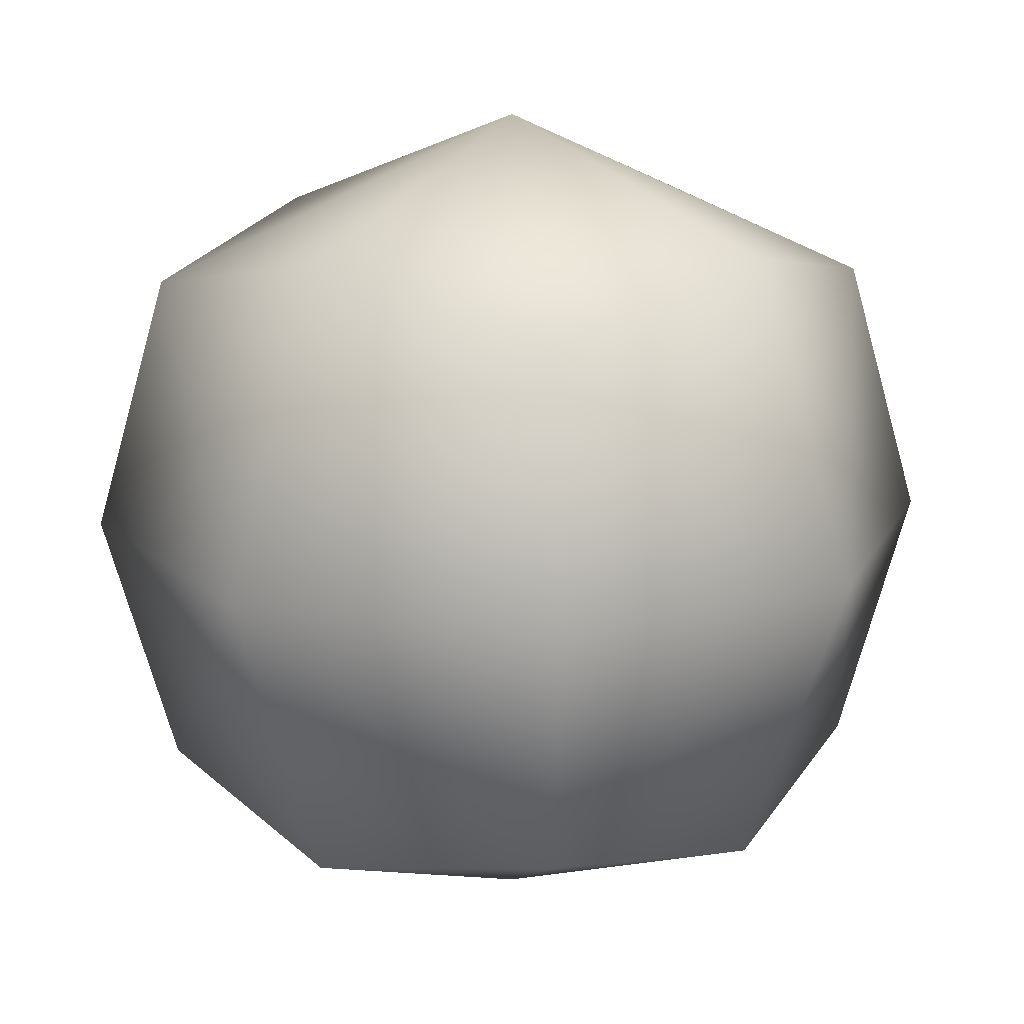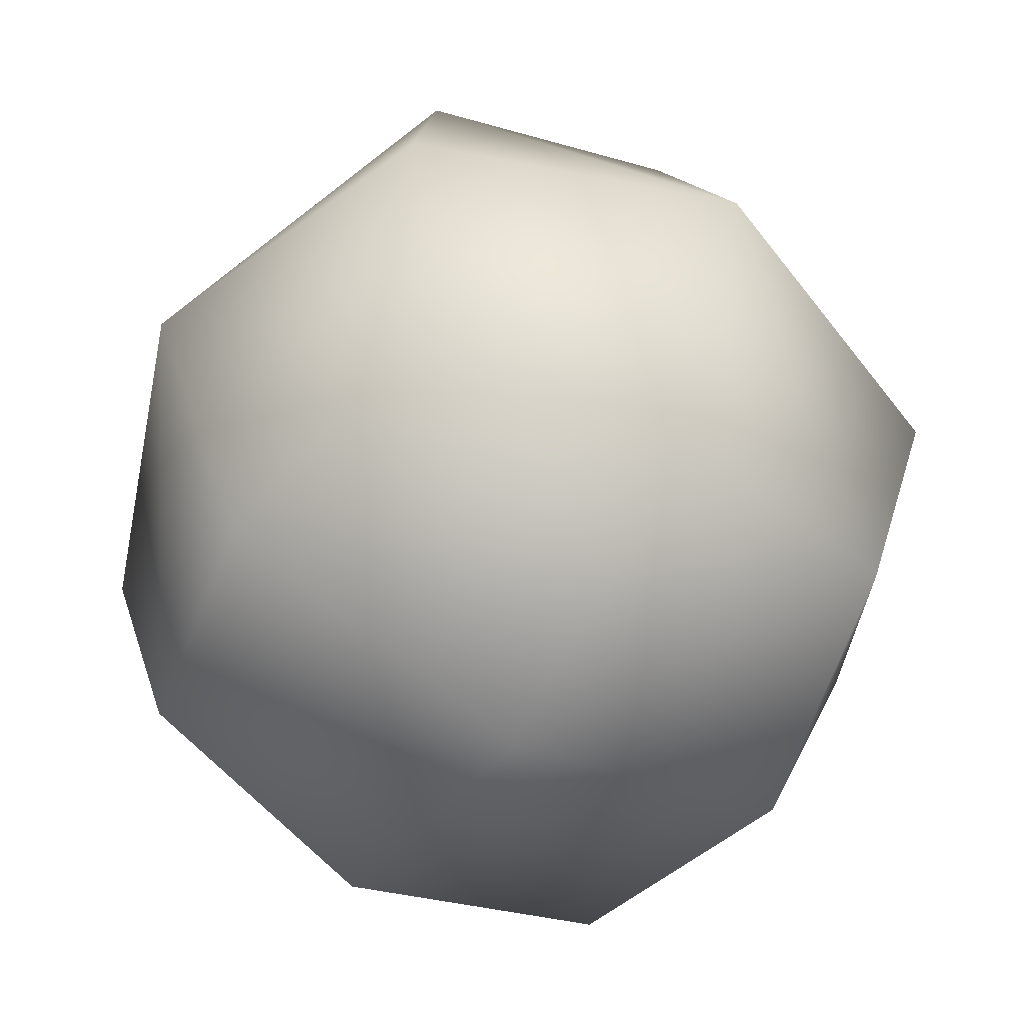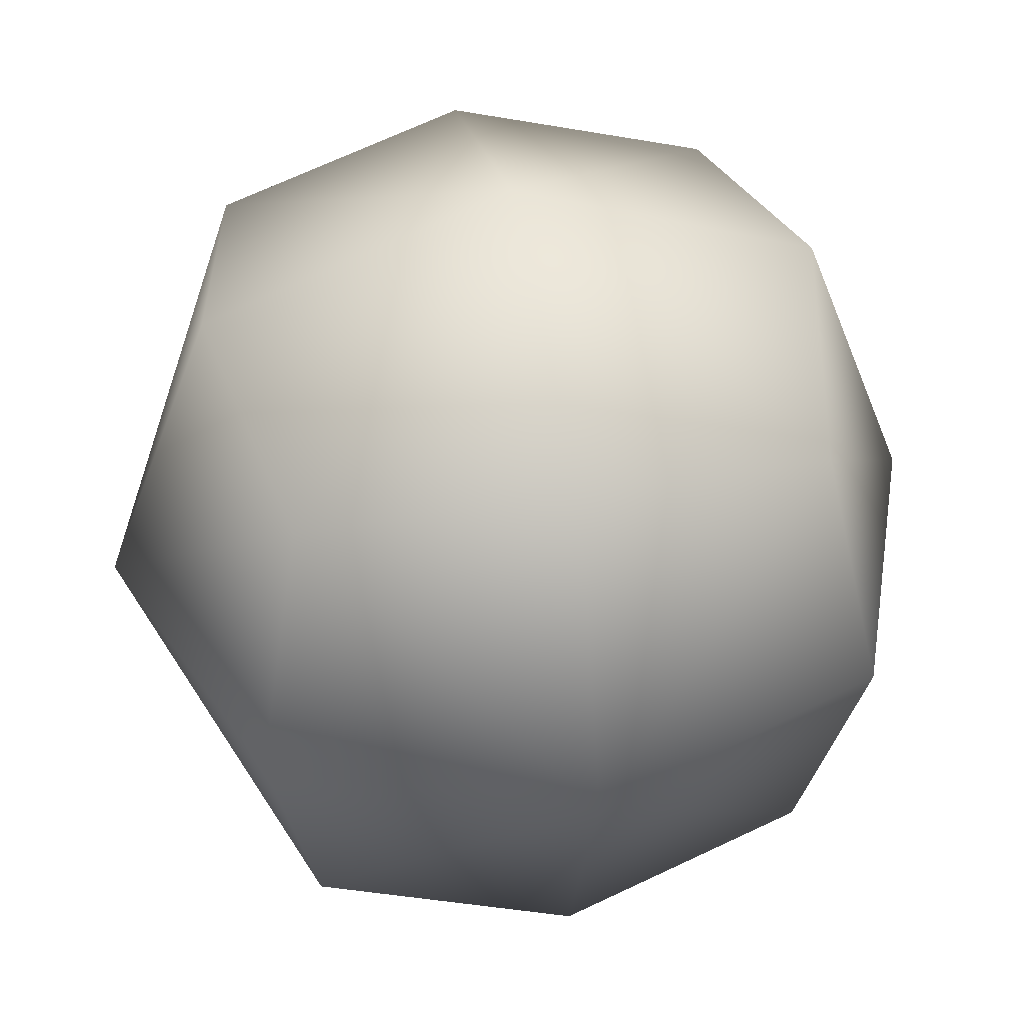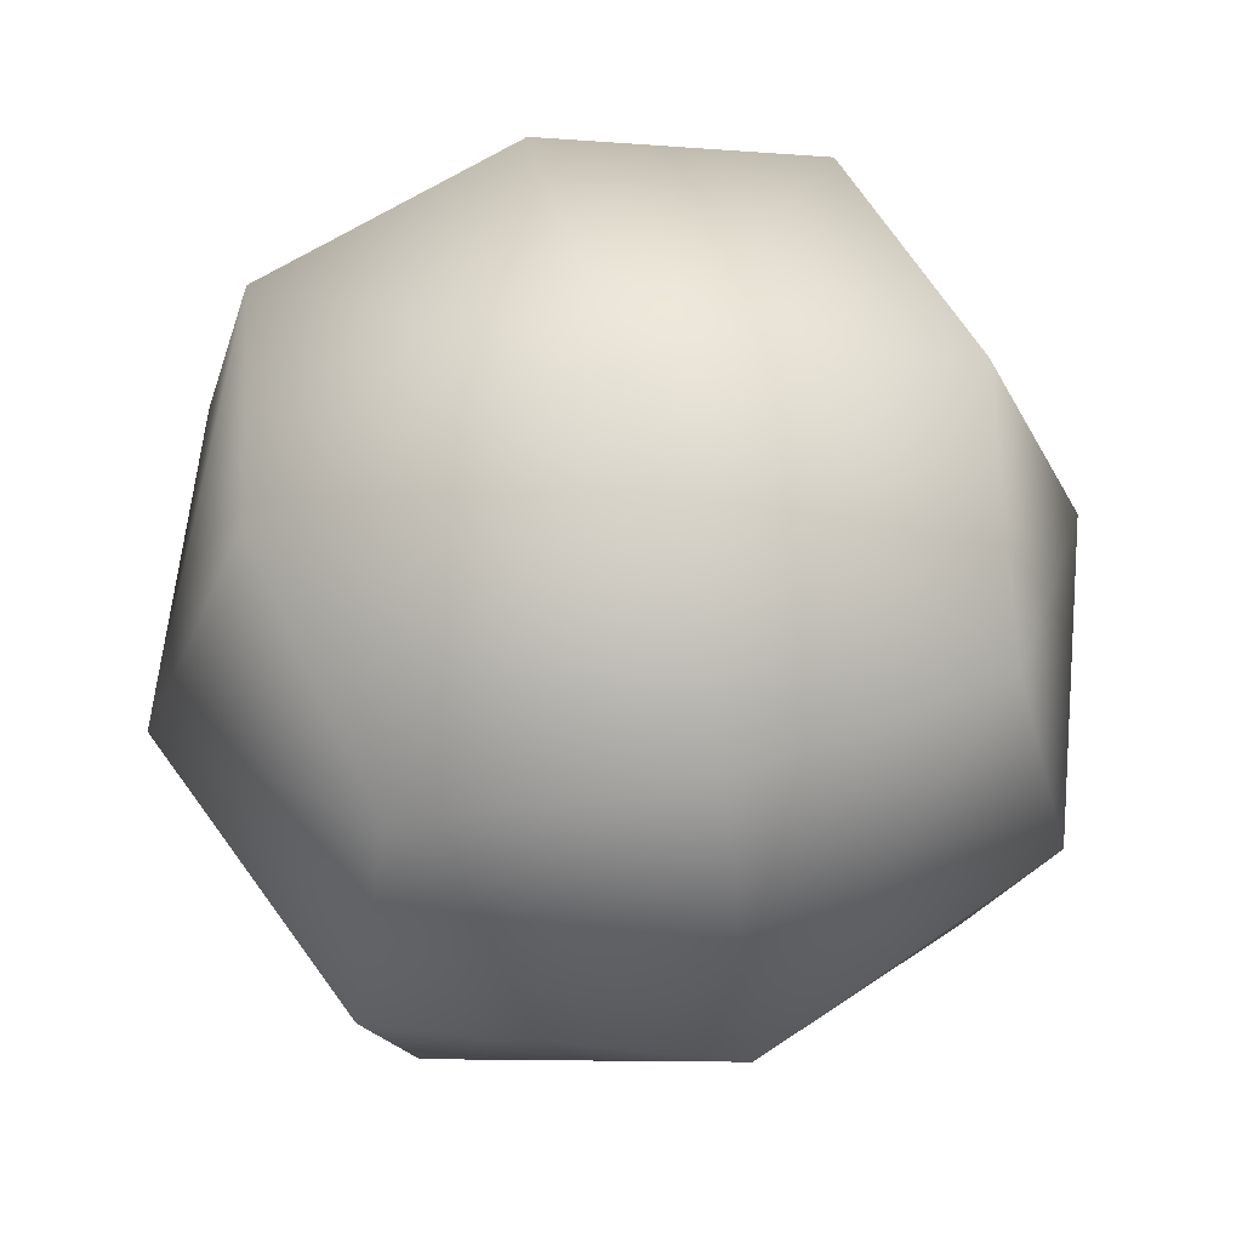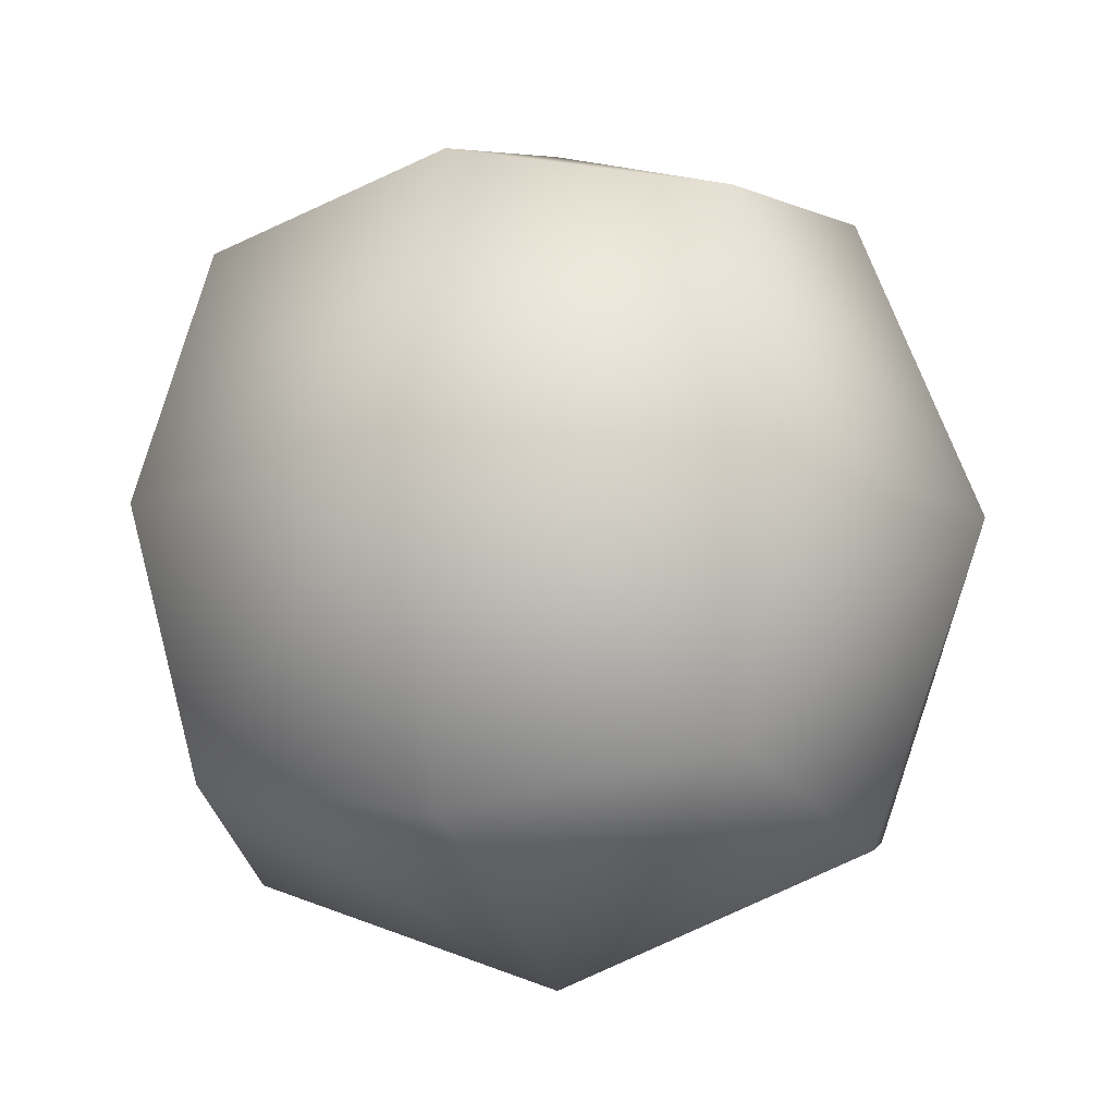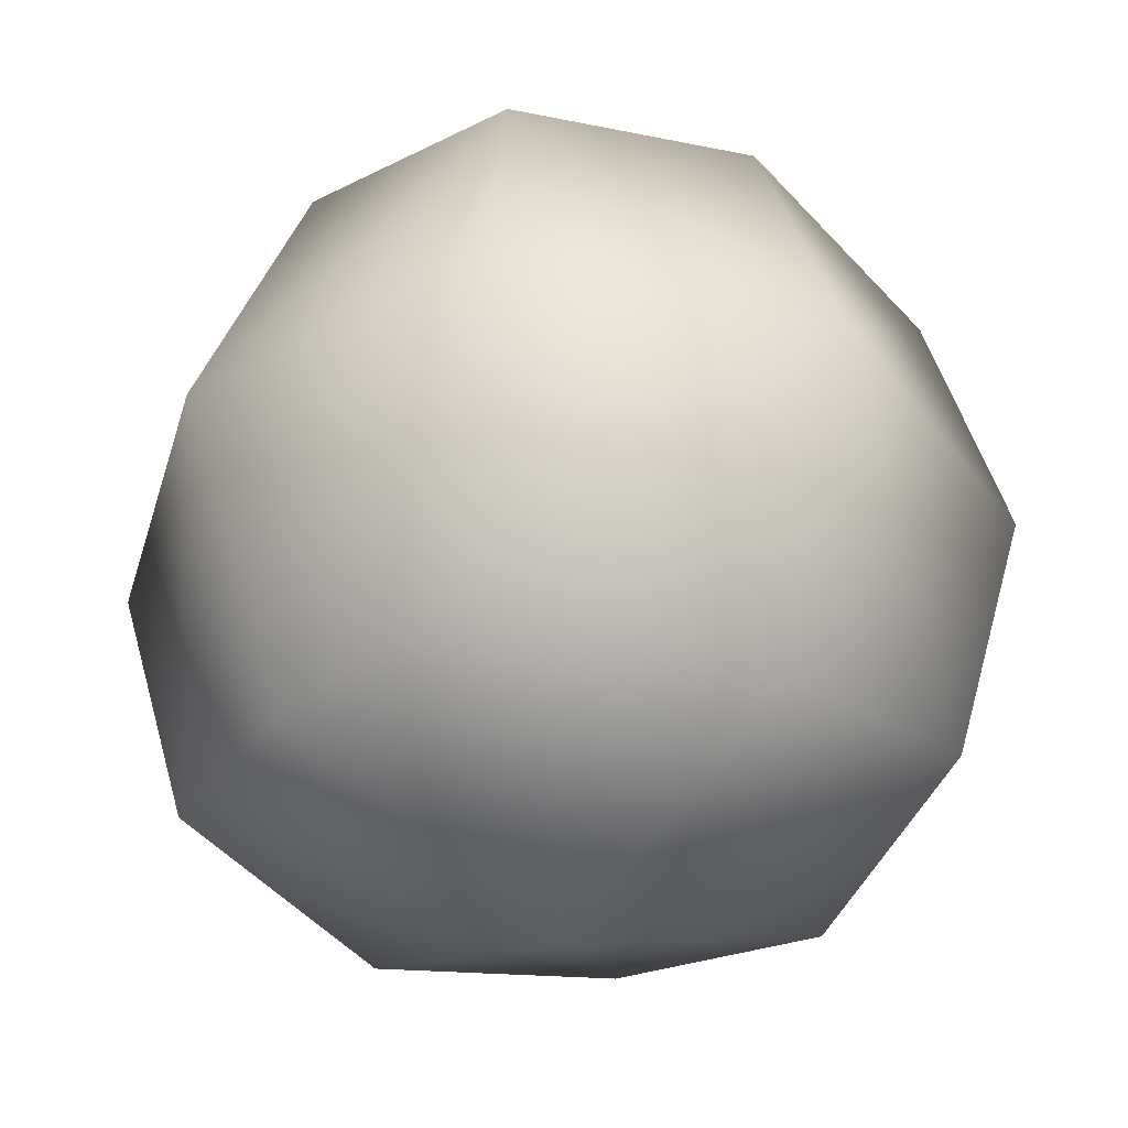
<metadata>
{"format":"obj","ext":"obj","renderer":"f3d","projection":"perspective","resolution":1024,"background":"white","views":[{"elev":15.5,"azim":39.0,"up":"+Z"},{"elev":-59.1,"azim":148.0,"up":"+Y"},{"elev":43.3,"azim":168.6,"up":"+Y"},{"elev":62.2,"azim":165.2,"up":"+Z"},{"elev":-15.4,"azim":109.4,"up":"+Z"},{"elev":-37.1,"azim":-36.7,"up":"+Z"}]}
</metadata>
<code>
g SeparateMesh_Monster_FrenziedManiac_Model_Monster_FrenziedManiac_Head_LOD1
v 0.03277 -0.421 2.038
v 0.0393 -0.4144 2.071
v -2.98e-10 -0.3996 2.071
v 0.05413 -0.4537 2.071
v -0 -0.4144 2.031
v -0 -0.4537 2.017
v -0.03277 -0.421 2.038
v -0.0393 -0.4144 2.071
v -0.05413 -0.4537 2.071
v 0.0393 -0.4537 2.031
v 0.03277 -0.4865 2.038
v 0.0393 -0.493 2.071
v 2.98e-10 -0.5079 2.071
v -0.0393 -0.4537 2.031
v -0.03277 -0.4865 2.038
v -0.0393 -0.493 2.071
v -0 -0.493 2.031
v -2.98e-10 -0.3996 2.071
v 0.0393 -0.4144 2.071
v 0.03277 -0.421 2.103
v 0.05413 -0.4537 2.071
v -0 -0.4144 2.11
v -0 -0.4537 2.125
v -0.03277 -0.421 2.103
v -0.0393 -0.4144 2.071
v -0.05413 -0.4537 2.071
v 0.0393 -0.4537 2.11
v 0.03277 -0.4865 2.103
v 0.0393 -0.493 2.071
v 2.98e-10 -0.5079 2.071
v -0.0393 -0.4537 2.11
v -0.03277 -0.4865 2.103
v -0.0393 -0.493 2.071
v -0 -0.493 2.11
g SeparateMesh_Monster_FrenziedManiac_Model_Monster_FrenziedManiac_Head_LOD1_0
f 3 2 1
f 2 4 1
f 5 3 1
f 5 1 6
f 3 5 7
f 7 5 6
f 8 3 7
f 9 8 7
f 4 10 1
f 1 10 6
f 10 4 11
f 6 10 11
f 4 12 11
f 12 13 11
f 14 9 7
f 14 7 6
f 9 14 15
f 14 6 15
f 16 9 15
f 13 16 15
f 13 17 11
f 17 6 11
f 17 13 15
f 6 17 15
f 20 19 18
f 19 20 21
f 22 20 18
f 22 23 20
f 24 22 18
f 23 22 24
f 25 24 18
f 24 25 26
f 20 27 21
f 23 27 20
f 27 28 21
f 28 27 23
f 28 29 21
f 29 28 30
f 31 24 26
f 31 23 24
f 32 31 26
f 31 32 23
f 33 32 26
f 32 33 30
f 28 34 30
f 34 28 23
f 34 32 30
f 32 34 23

</code>
